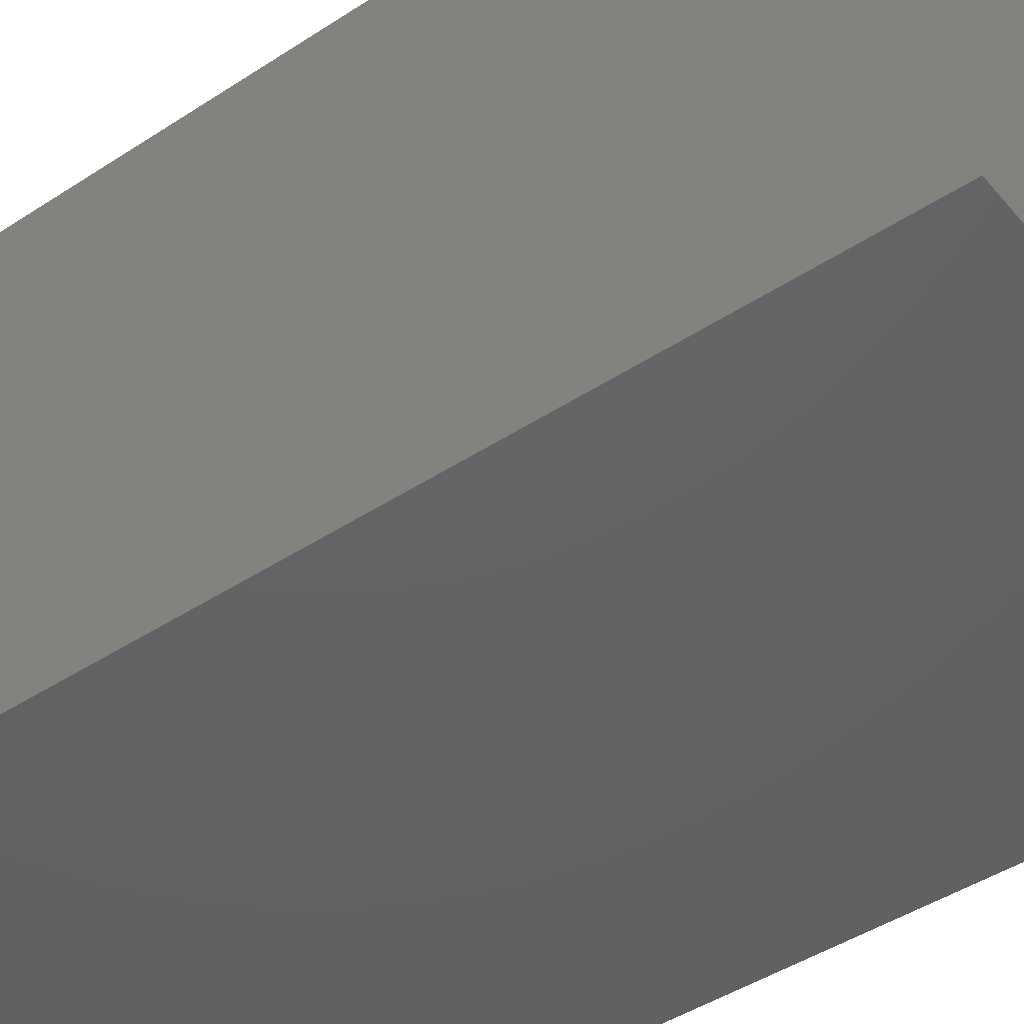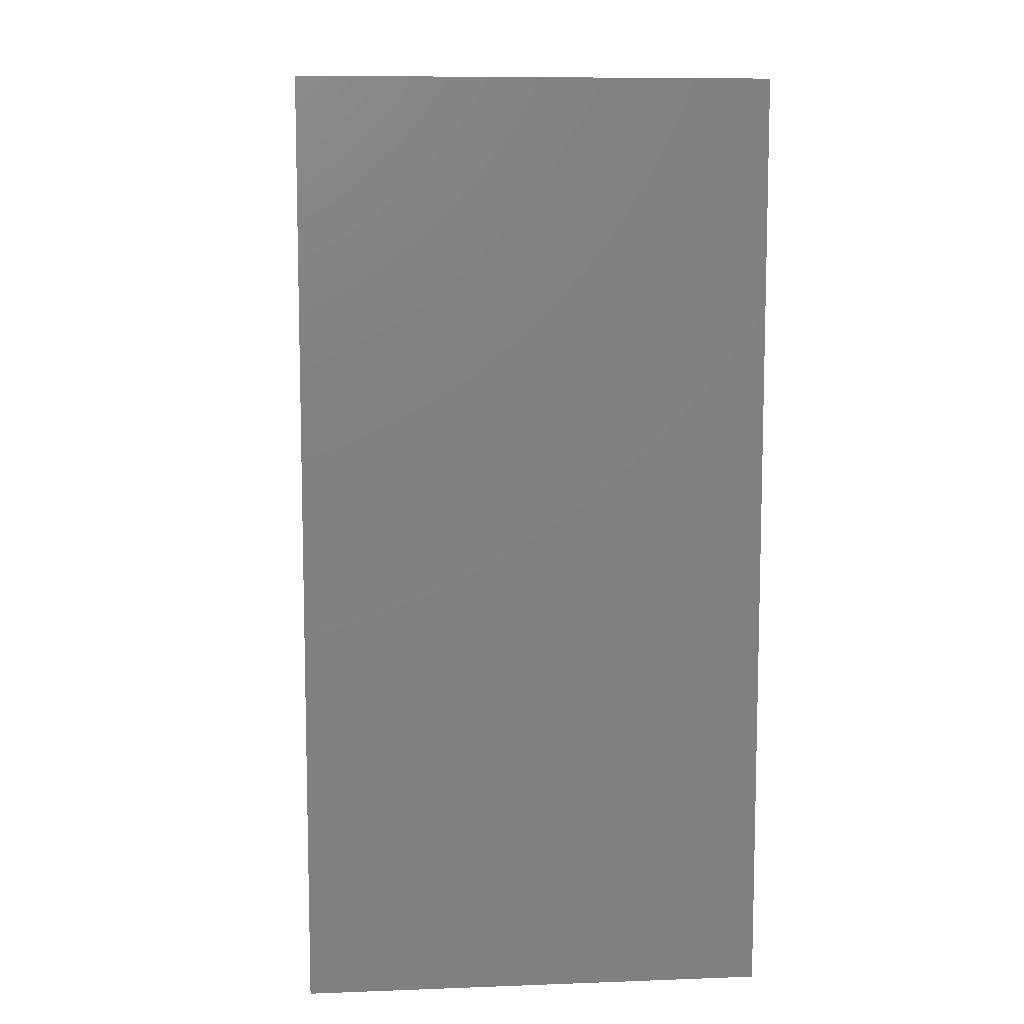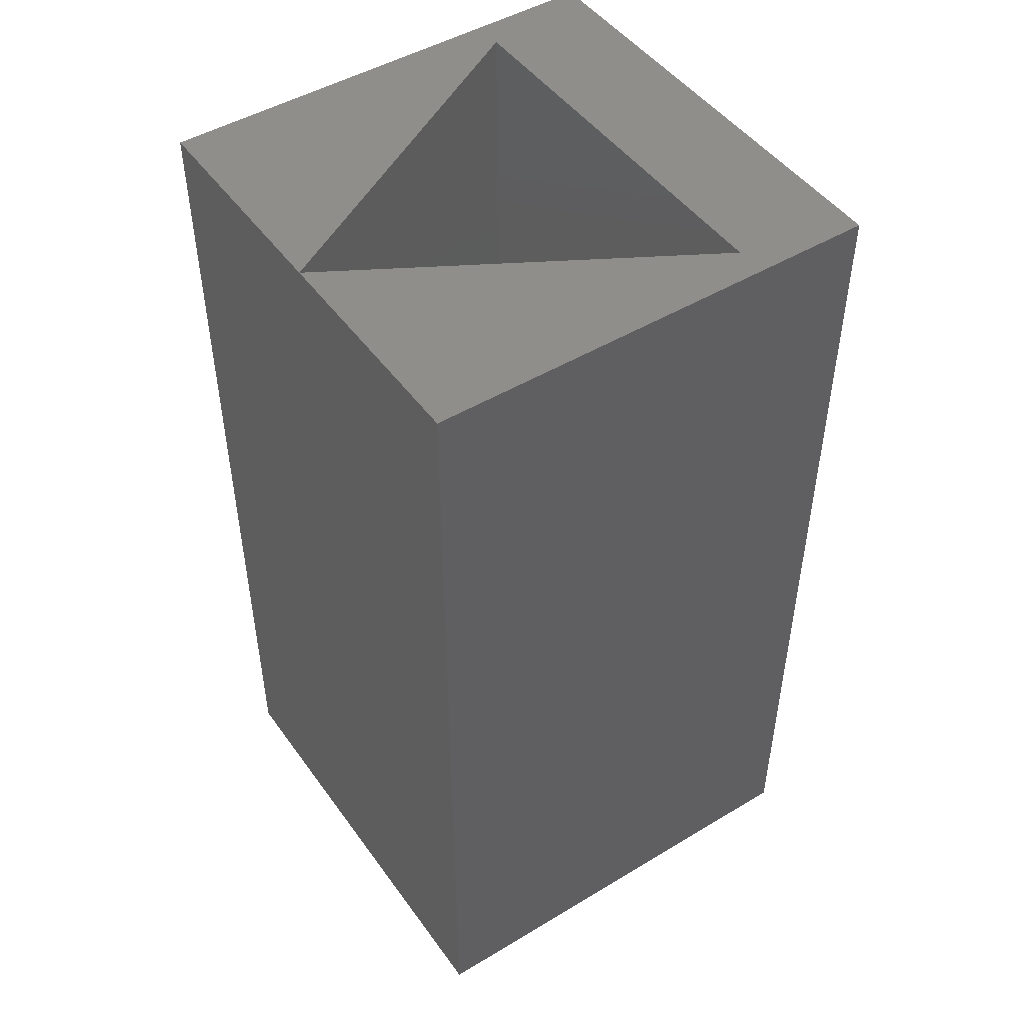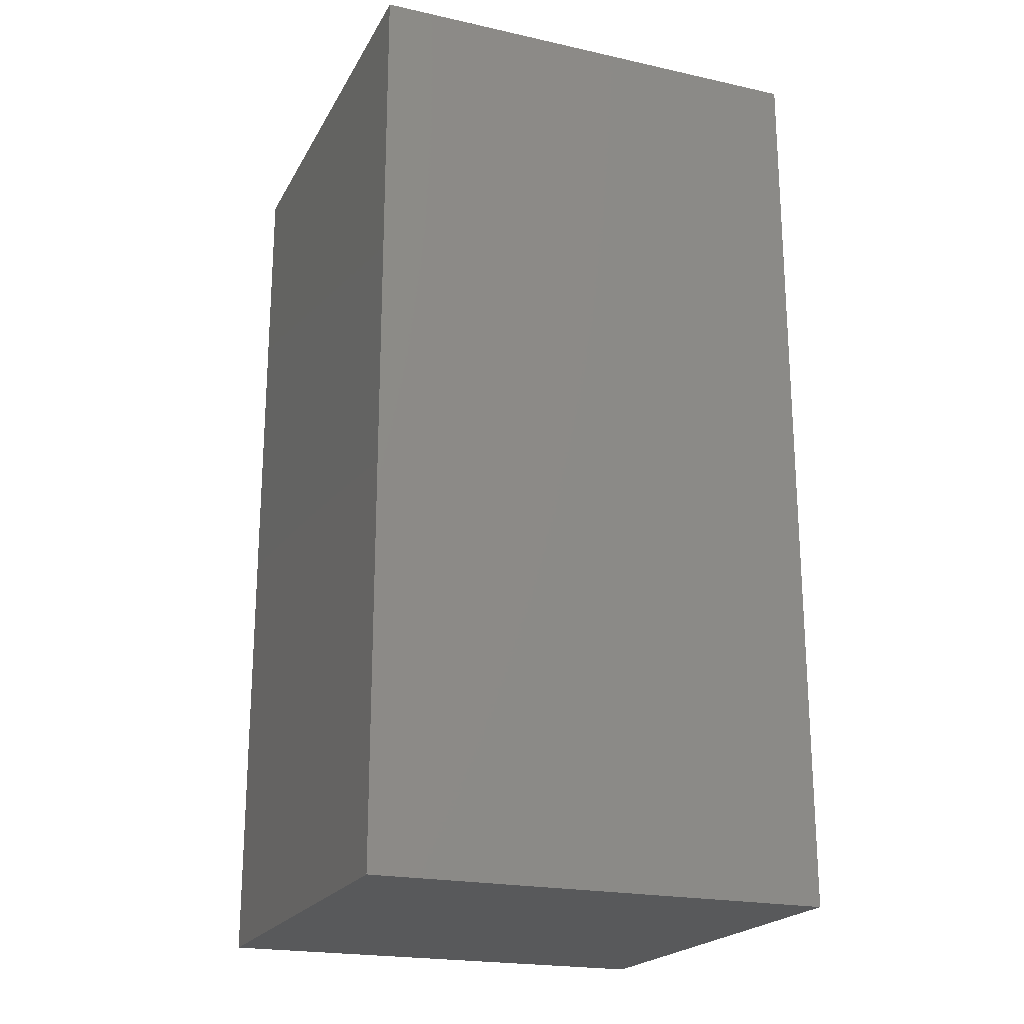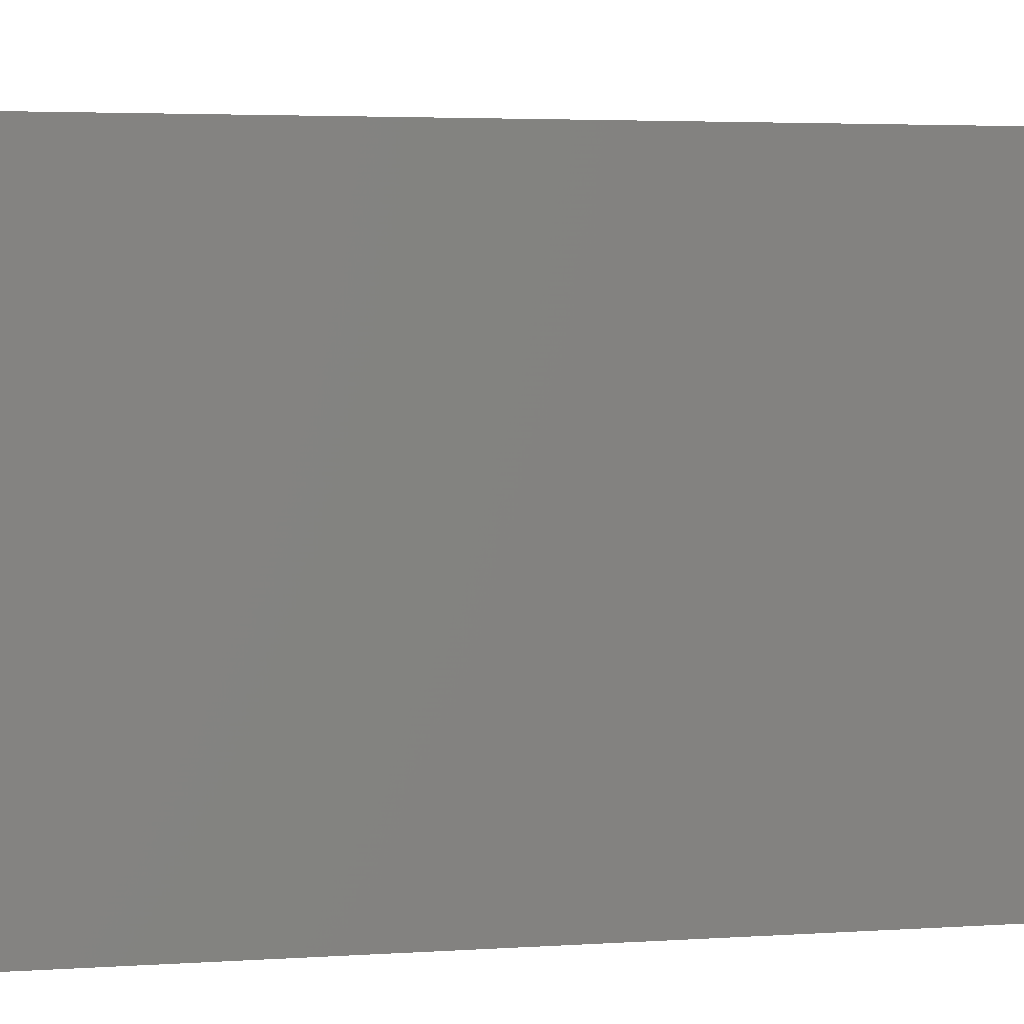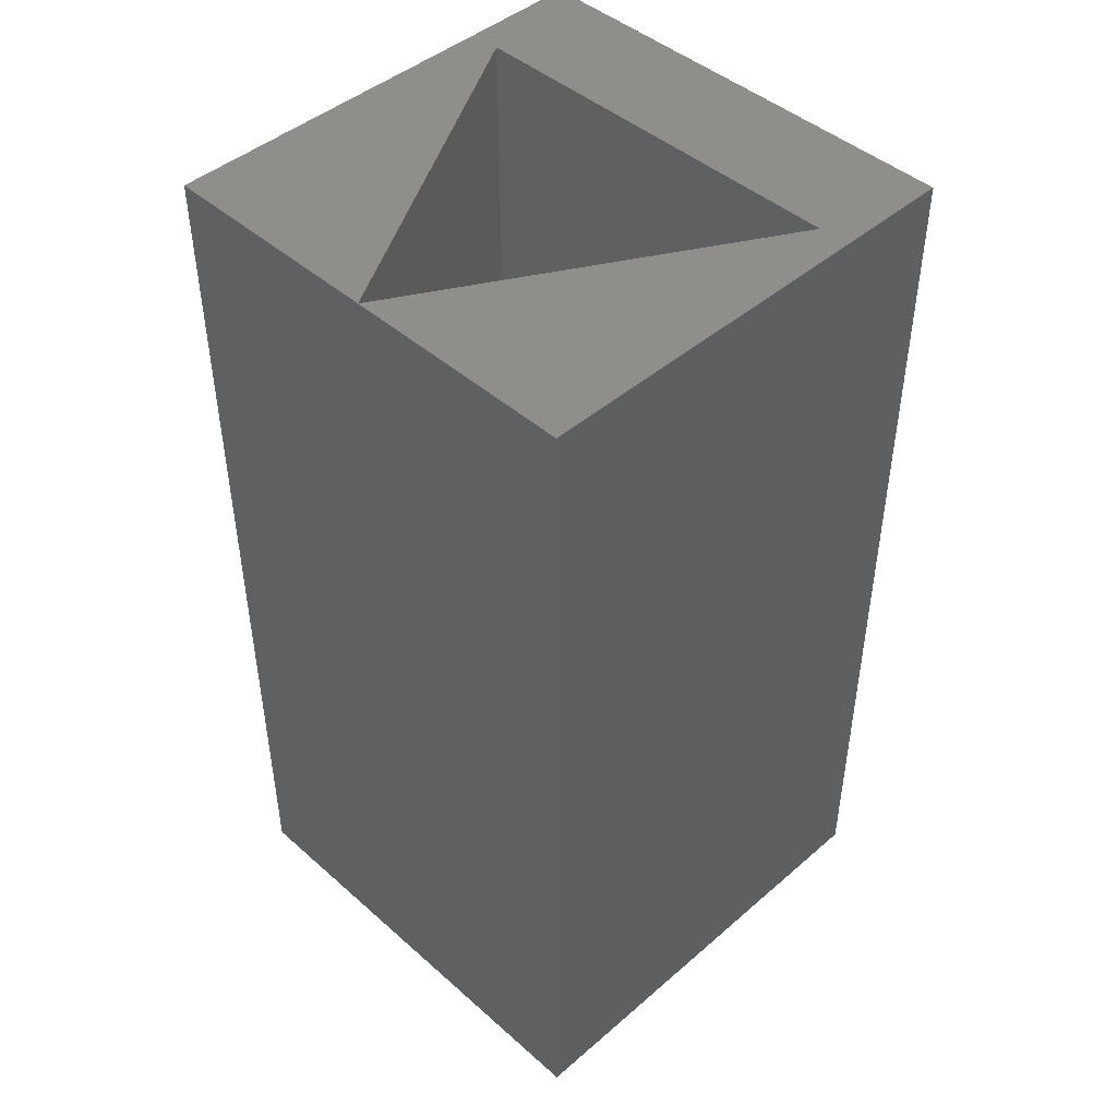
<metadata>
{"format":"stl","ext":"stl","renderer":"f3d","projection":"perspective","resolution":1024,"background":"white","views":[{"elev":-44.8,"azim":-52.7,"up":"+Y"},{"elev":9.0,"azim":84.4,"up":"+Z"},{"elev":47.7,"azim":56.0,"up":"+Z"},{"elev":-21.1,"azim":-111.6,"up":"+Z"},{"elev":3.2,"azim":-104.7,"up":"+Y"},{"elev":45.4,"azim":45.3,"up":"+Z"}]}
</metadata>
<code>
# stl→obj: 14 verts, 24 faces
v 5 0 10
v 5 5 0
v 5 5 10
v 5 0 0
v 4.665 3.75 10
v 0.3349 3.75 10
v 0 5 10
v 2.5 0 10
v 0 0 10
v 2.5 0 1
v 4.665 3.75 1
v 0.3349 3.75 1
v 0 0 0
v 0 5 0
f 1 2 3
f 2 1 4
f 3 5 1
f 3 6 5
f 6 3 7
f 1 5 8
f 6 9 8
f 9 6 7
f 10 11 12
f 13 7 14
f 7 13 9
f 2 7 3
f 7 2 14
f 13 8 9
f 4 8 13
f 8 4 1
f 12 5 6
f 5 12 11
f 8 12 6
f 12 8 10
f 10 5 11
f 5 10 8
f 13 2 4
f 2 13 14

</code>
